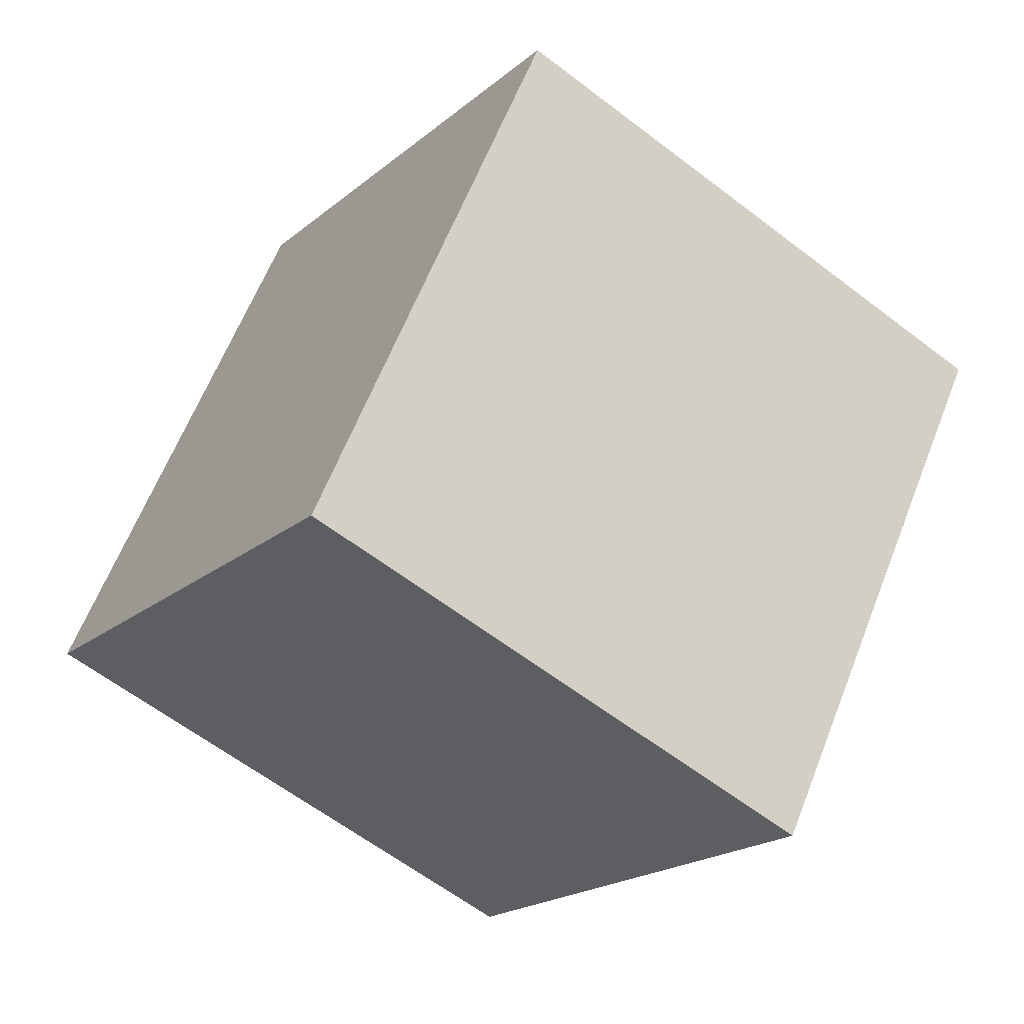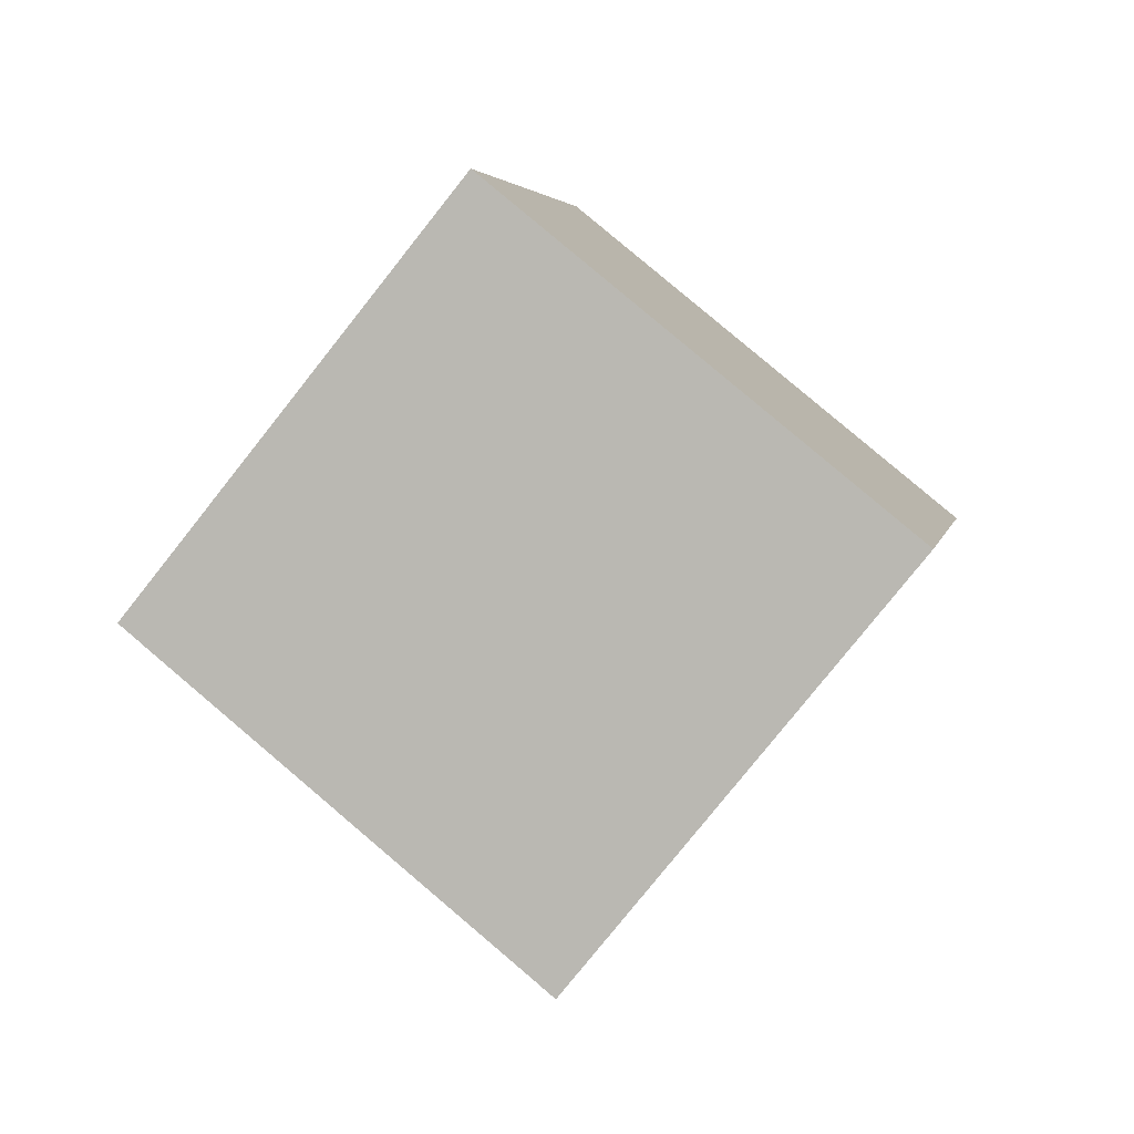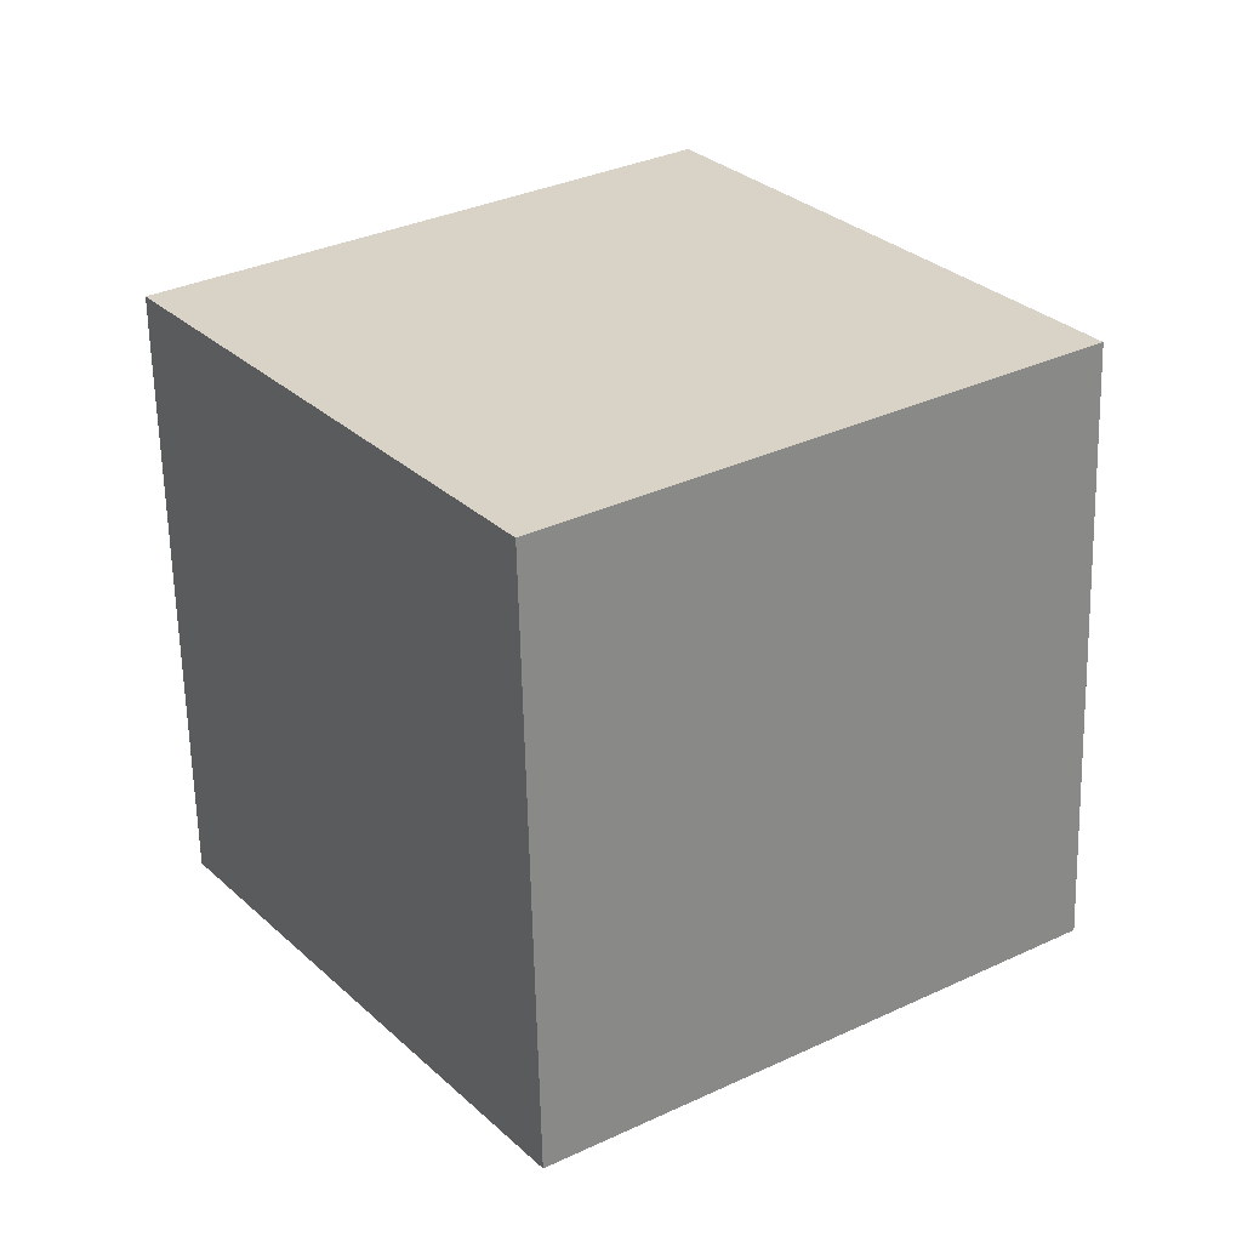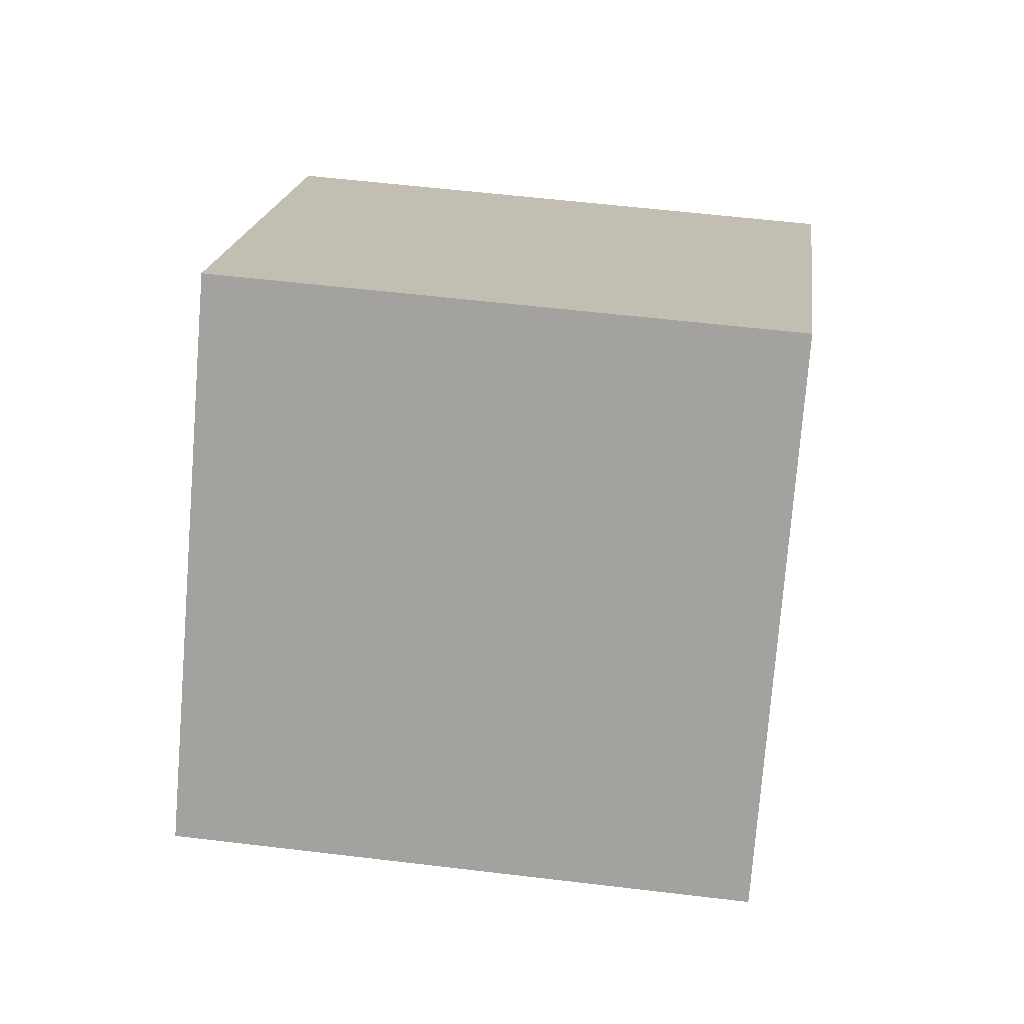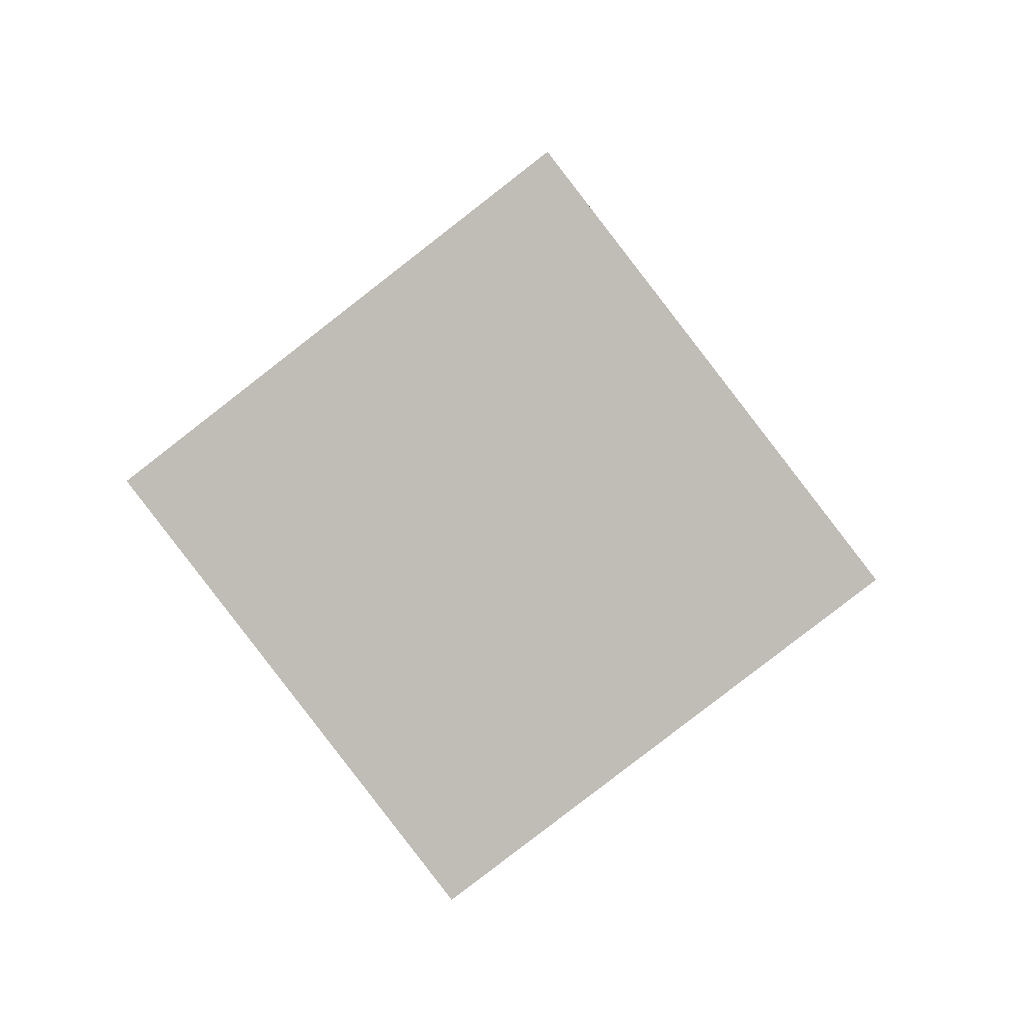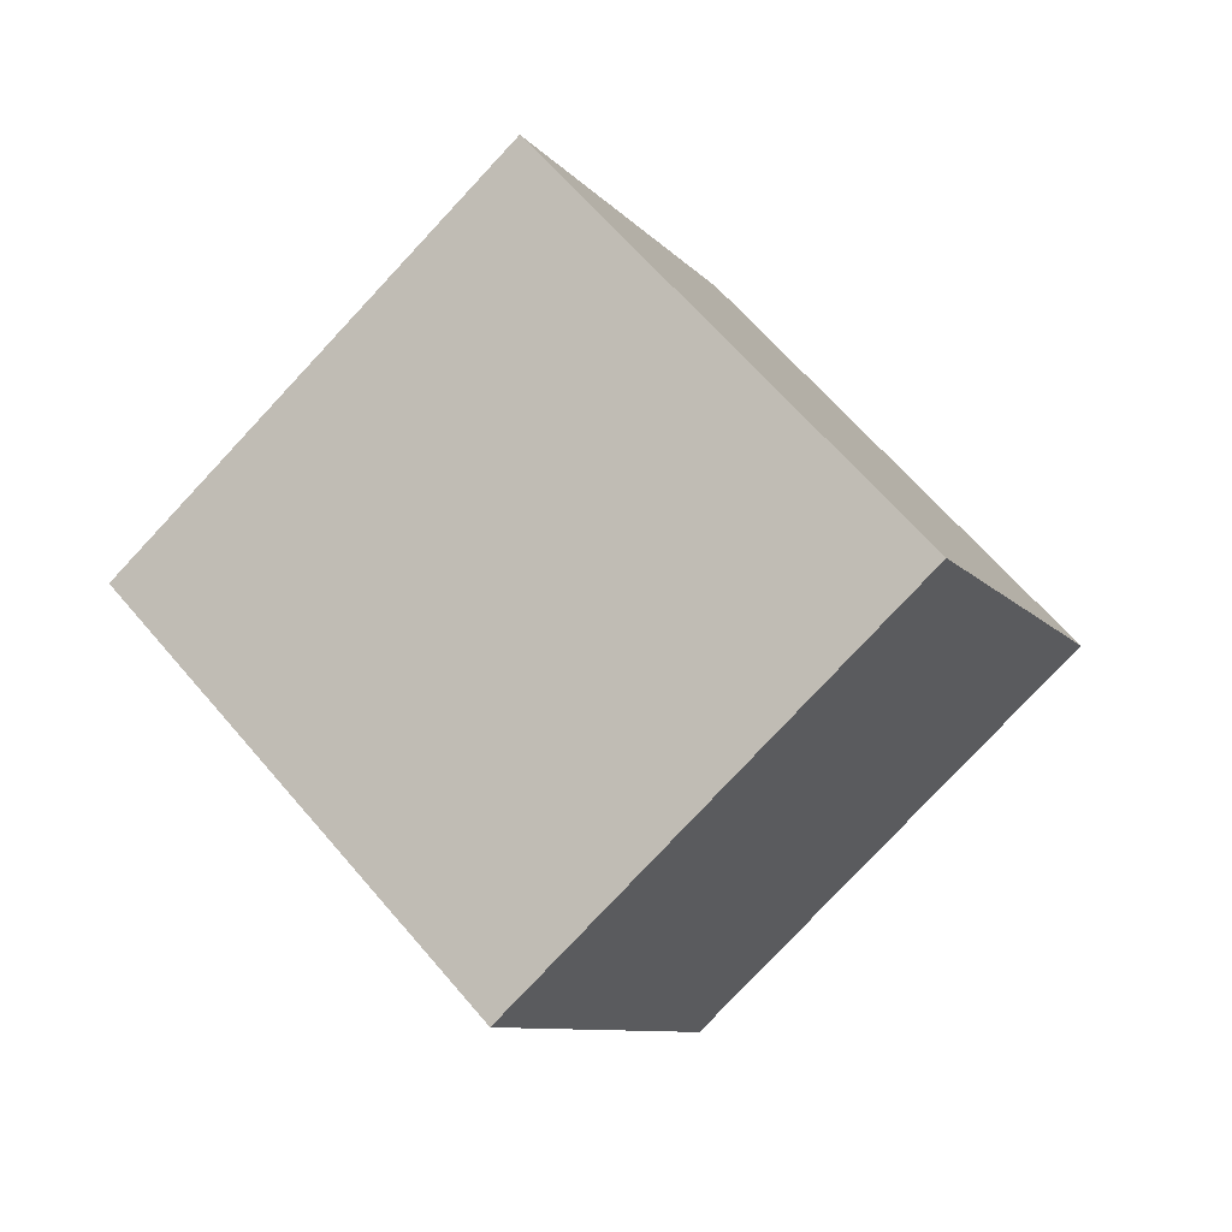
<metadata>
{"format":"obj","ext":"obj","renderer":"f3d","projection":"perspective","resolution":1024,"background":"white","views":[{"elev":-59.5,"azim":119.9,"up":"+Y"},{"elev":25.8,"azim":100.9,"up":"+Z"},{"elev":-61.3,"azim":-110.1,"up":"+Y"},{"elev":51.5,"azim":-14.0,"up":"+Y"},{"elev":-45.9,"azim":31.6,"up":"+Z"},{"elev":-31.5,"azim":-68.4,"up":"+Z"}]}
</metadata>
<code>
o Cube
v 1.014 -1.398 0.1365
v 0.4204 -0.2482 1.662
v -1.441 -0.2391 0.9306
v -0.8477 -1.388 -0.5947
v 1.441 0.2391 -0.9306
v 0.8477 1.388 0.5947
v -1.014 1.398 -0.1365
v -0.4204 0.2482 -1.662
f 1 2 3 4
f 5 8 7 6
f 1 5 6 2
f 2 6 7 3
f 3 7 8 4
f 5 1 4 8

</code>
